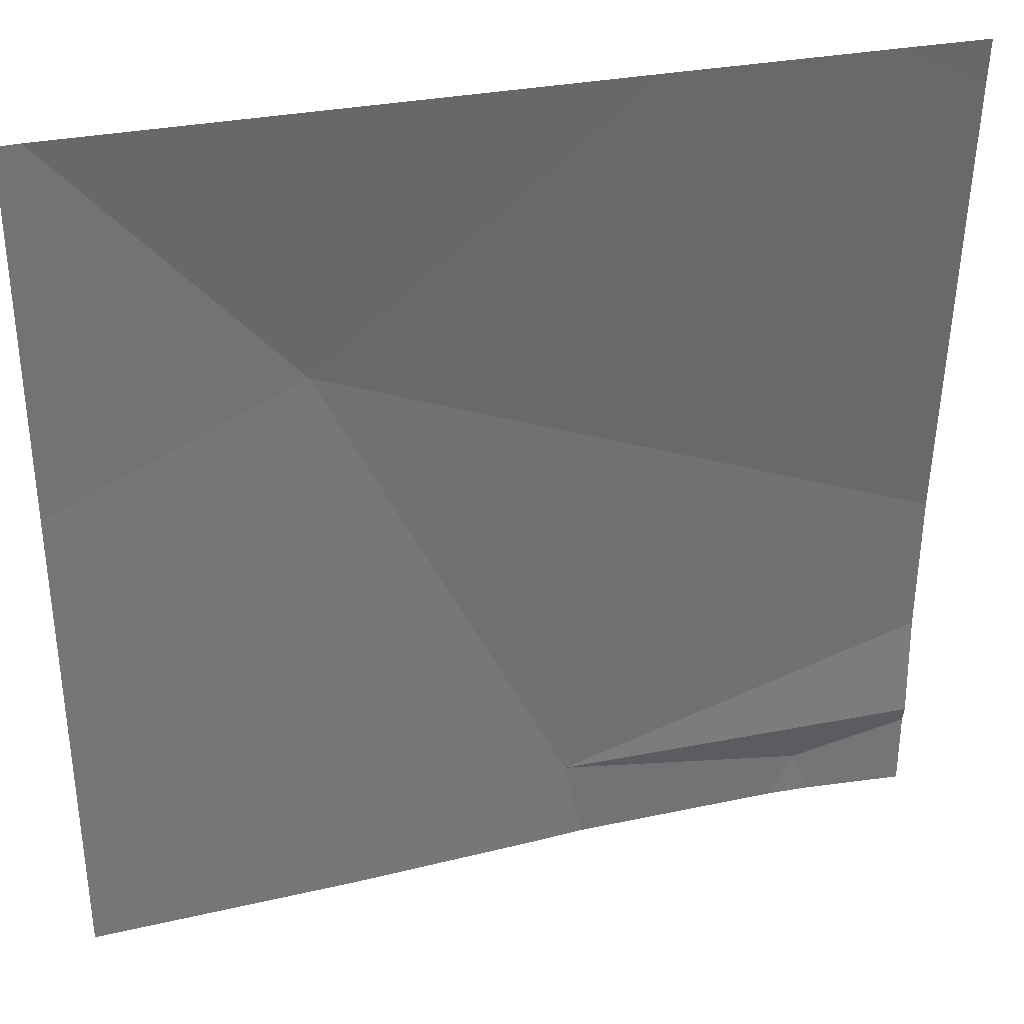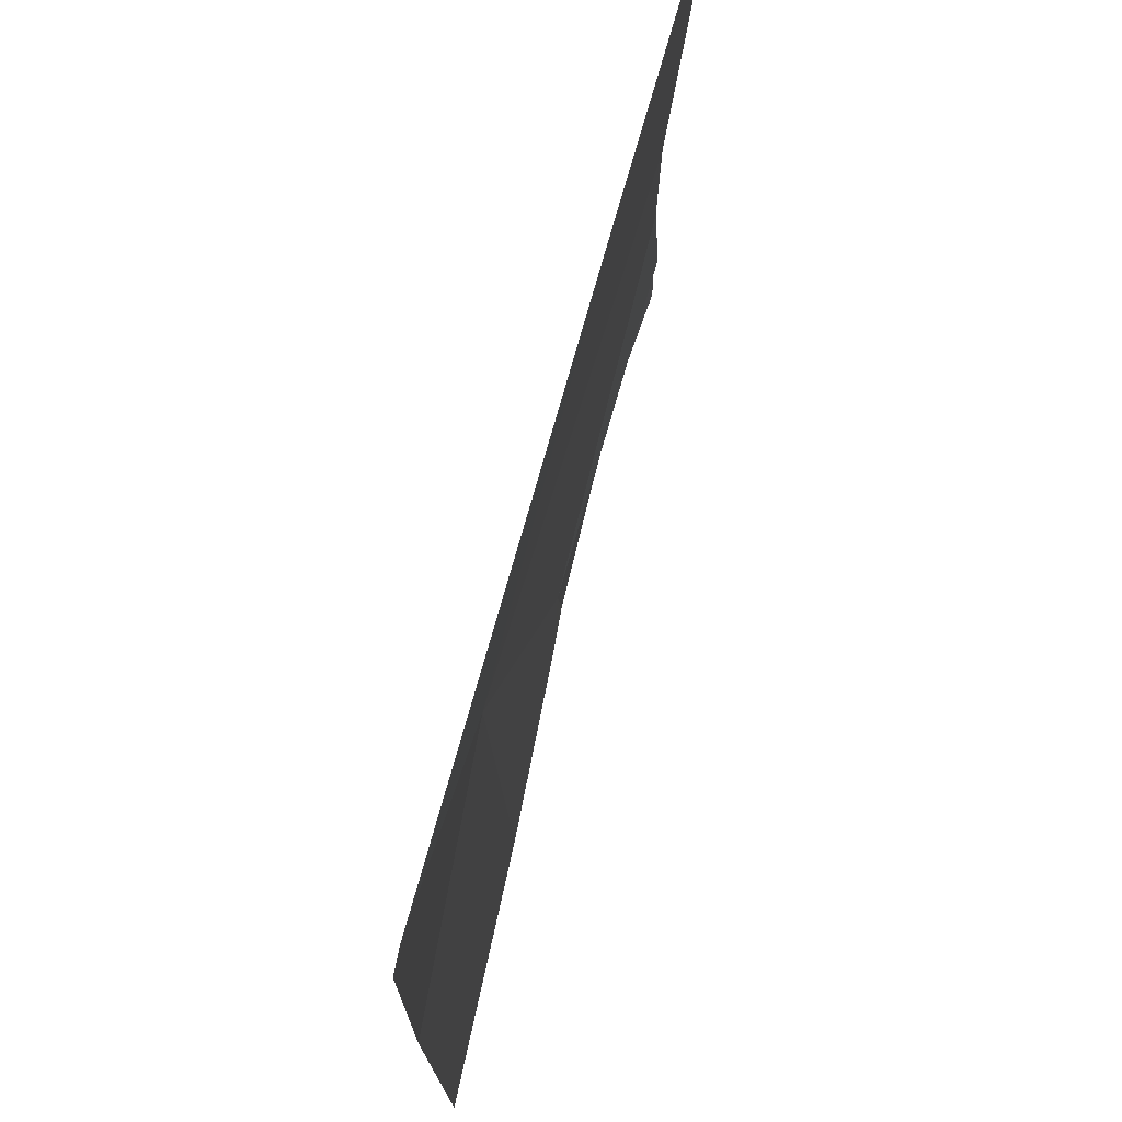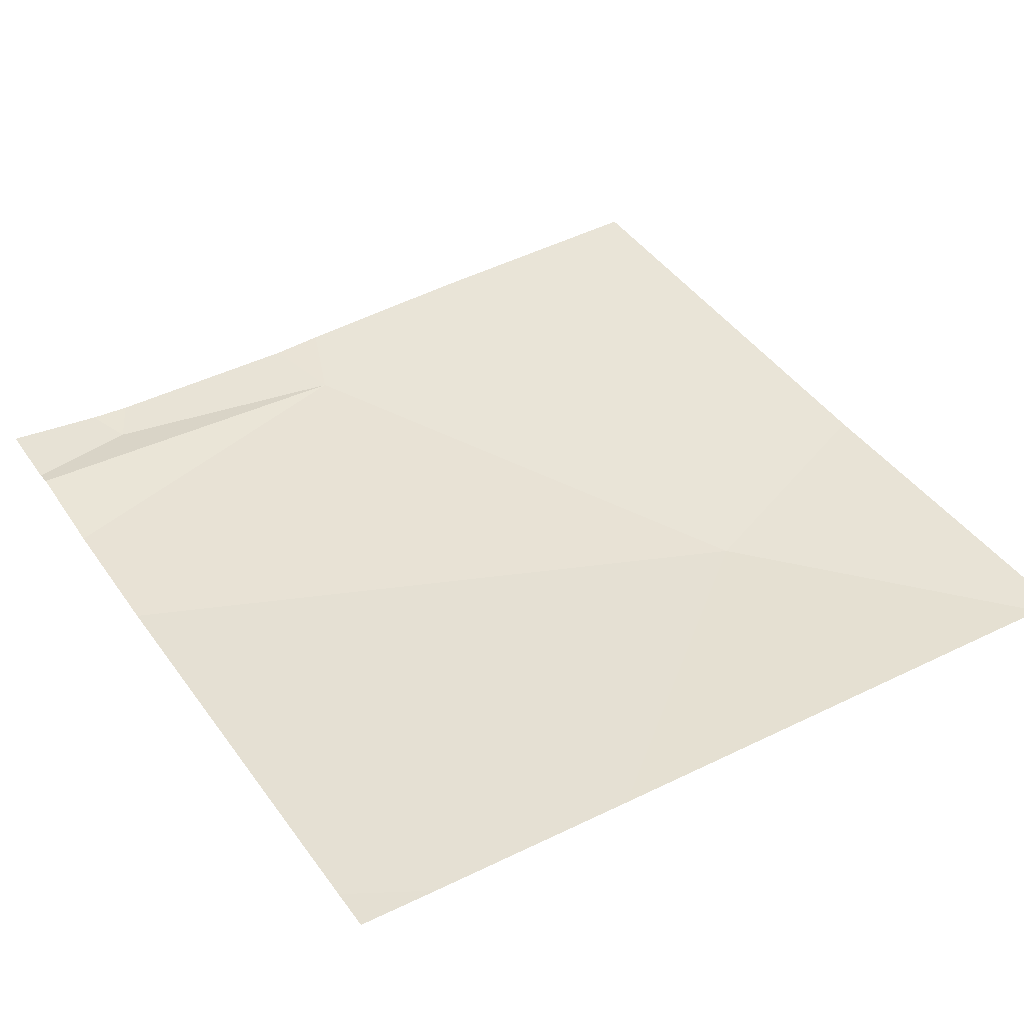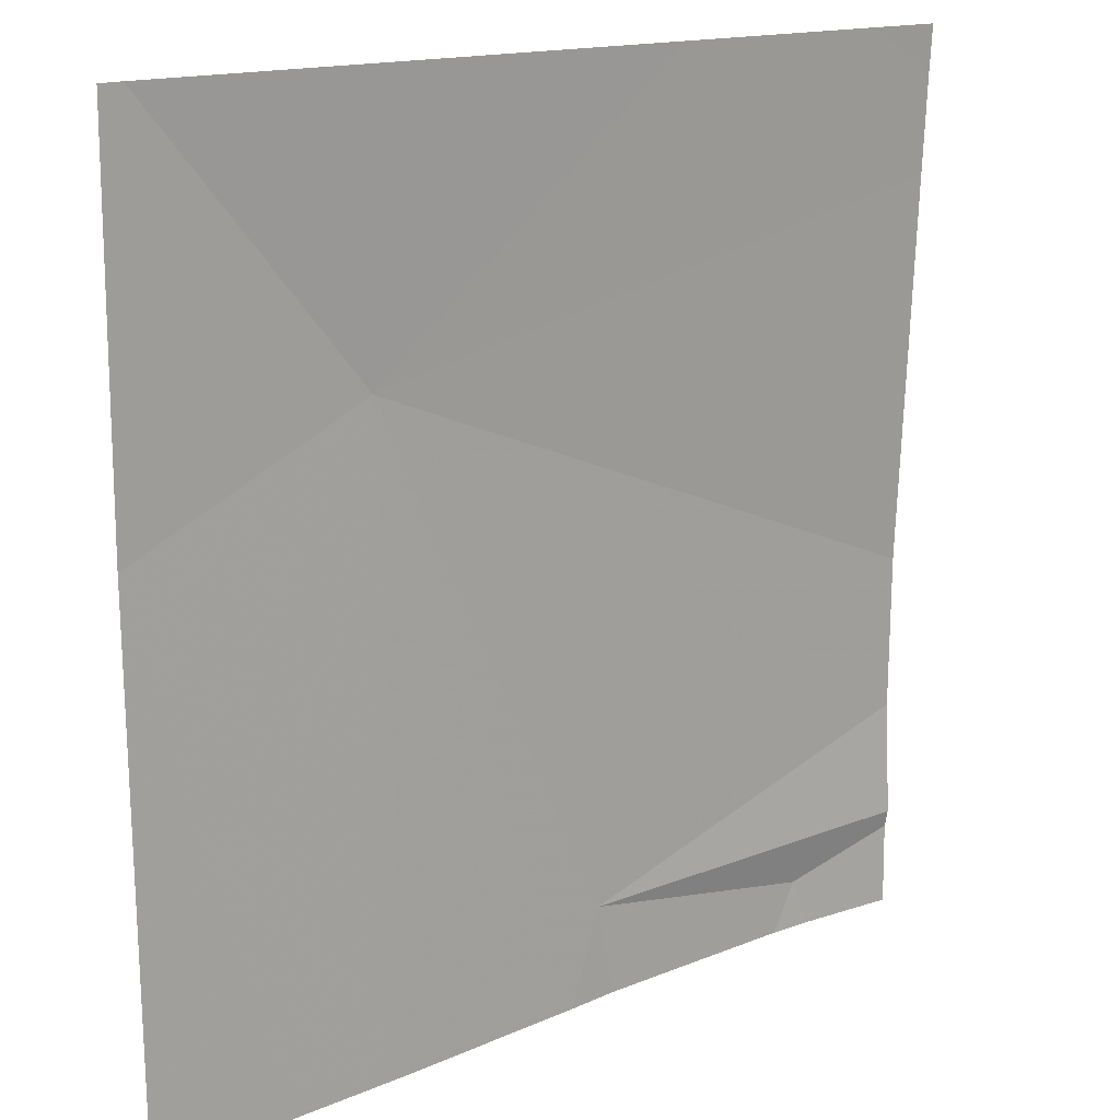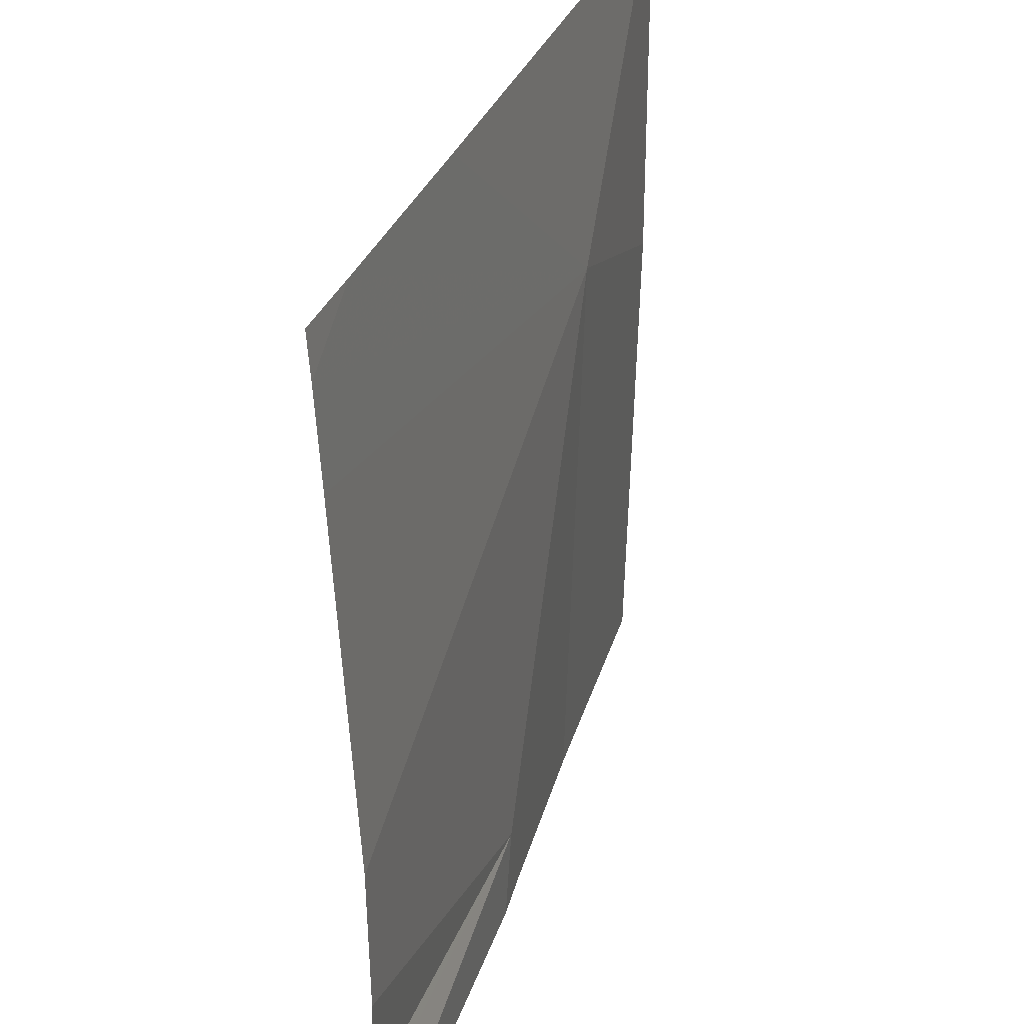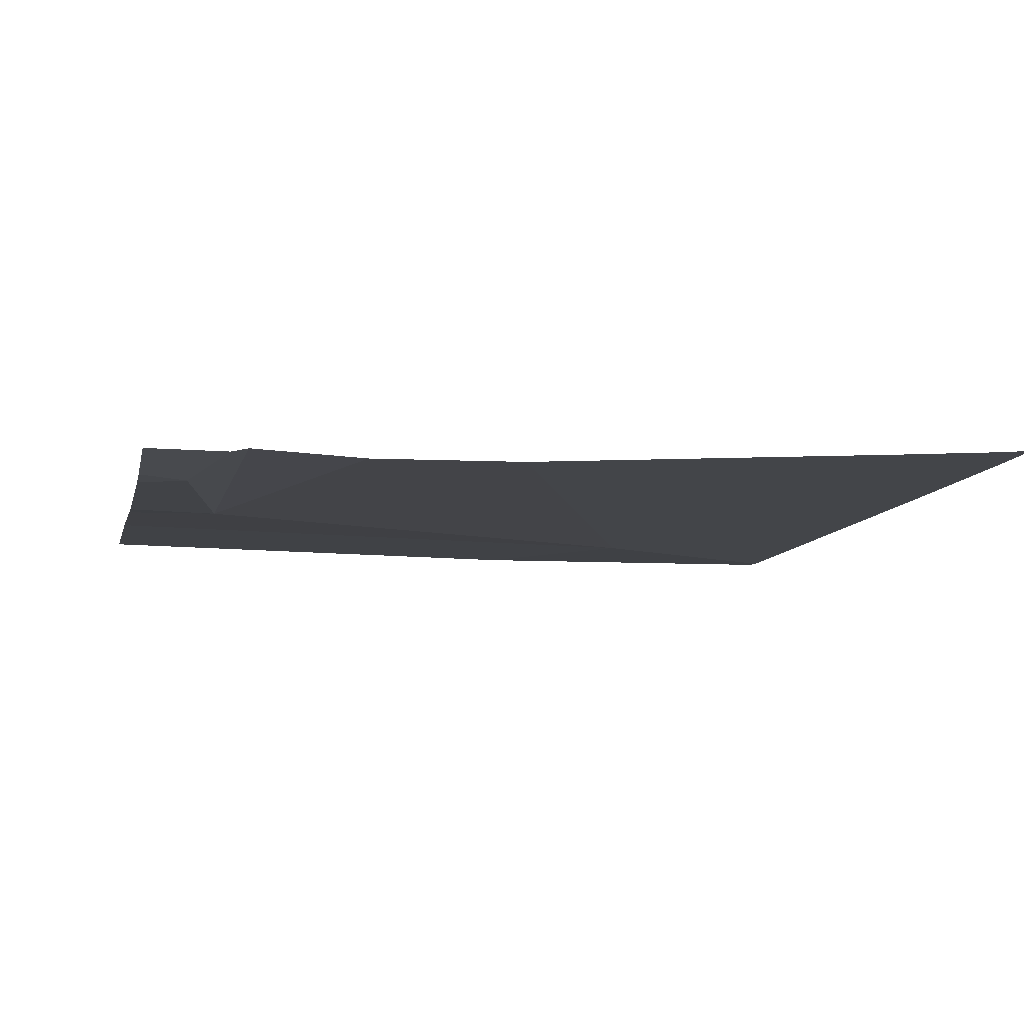
<metadata>
{"format":"obj","ext":"obj","renderer":"f3d","projection":"perspective","resolution":1024,"background":"white","views":[{"elev":34.5,"azim":-16.1,"up":"+Y"},{"elev":73.3,"azim":-76.3,"up":"+Y"},{"elev":41.7,"azim":148.2,"up":"+Z"},{"elev":15.5,"azim":-40.8,"up":"+Y"},{"elev":34.1,"azim":107.3,"up":"+Y"},{"elev":-7.2,"azim":77.9,"up":"+Z"}]}
</metadata>
<code>
v -107.8 244.6 483.2
v -108.5 244.4 483.2
v -107.8 244.7 483.2
v -108.8 244.7 483.2
v -108.2 243.8 483.2
v -108 243.8 483.2
v -108.2 244.7 483.2
v -108.5 243.7 483.2
v -108.3 243.7 483.2
v -108.2 243.7 483.2
v -108.8 244.3 483.2
v -107.9 244.7 483.2
v -107.8 243.8 483.2
v -107.9 244.7 483.2
v -107.8 243.9 483.2
v -107.8 243.8 483.2
v -107.8 244.5 483.2
v -107.8 244.1 483.2
v -108 243.7 483.2
v -107.9 243.7 483.2
v -108.6 243.7 483.2
v -108.8 243.7 483.2
v -107.8 243.7 483.2
v -107.8 243.7 483.2
v -108.8 244.7 483.2
f 13 6 20
f 8 11 21
f 6 5 10
f 9 2 8
f 25 11 4
f 20 6 19
f 1 2 17
f 2 5 15
f 5 6 13
f 11 2 4
f 2 1 14
f 4 2 7
f 19 6 10
f 8 2 11
f 15 5 16
f 9 5 2
f 12 1 3
f 16 5 13
f 17 2 18
f 18 2 15
f 10 5 9
f 7 2 14
f 21 11 22
f 14 1 12
f 23 13 20
f 24 13 23

</code>
